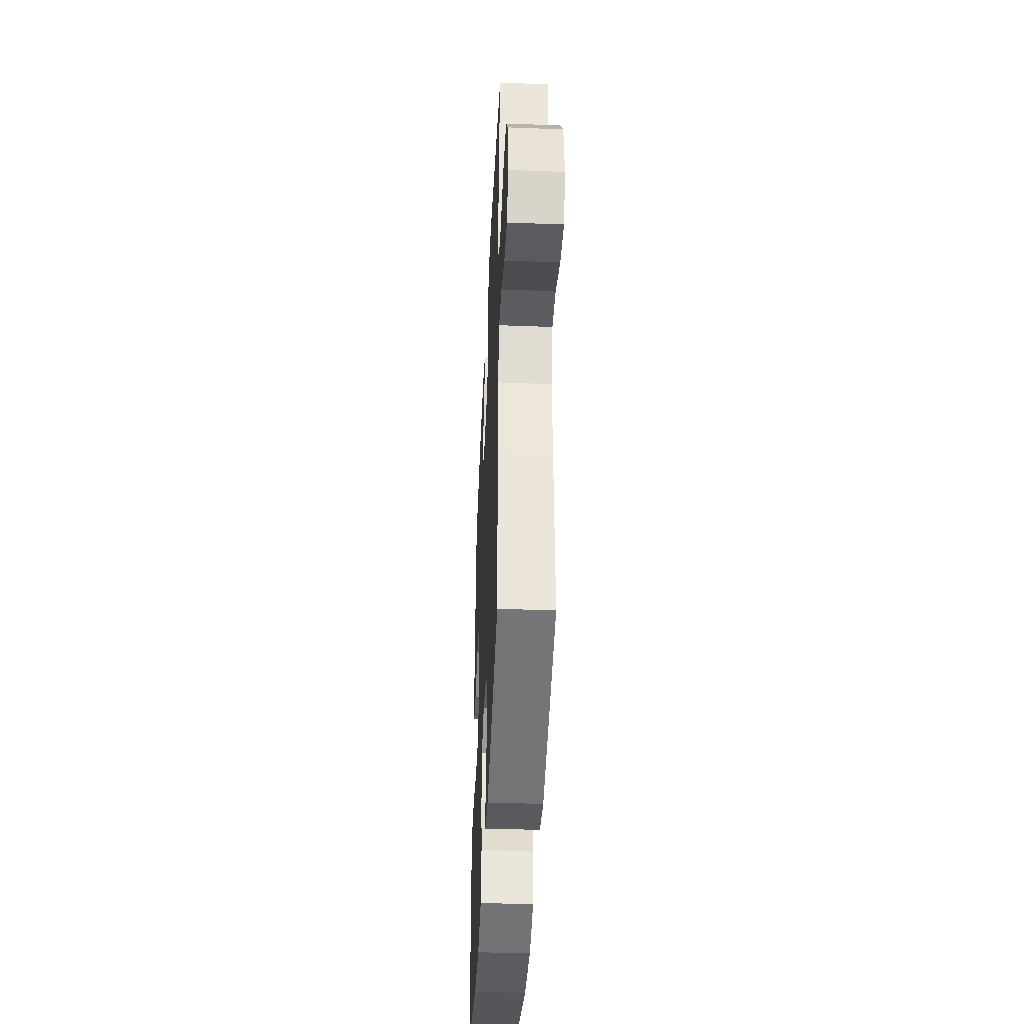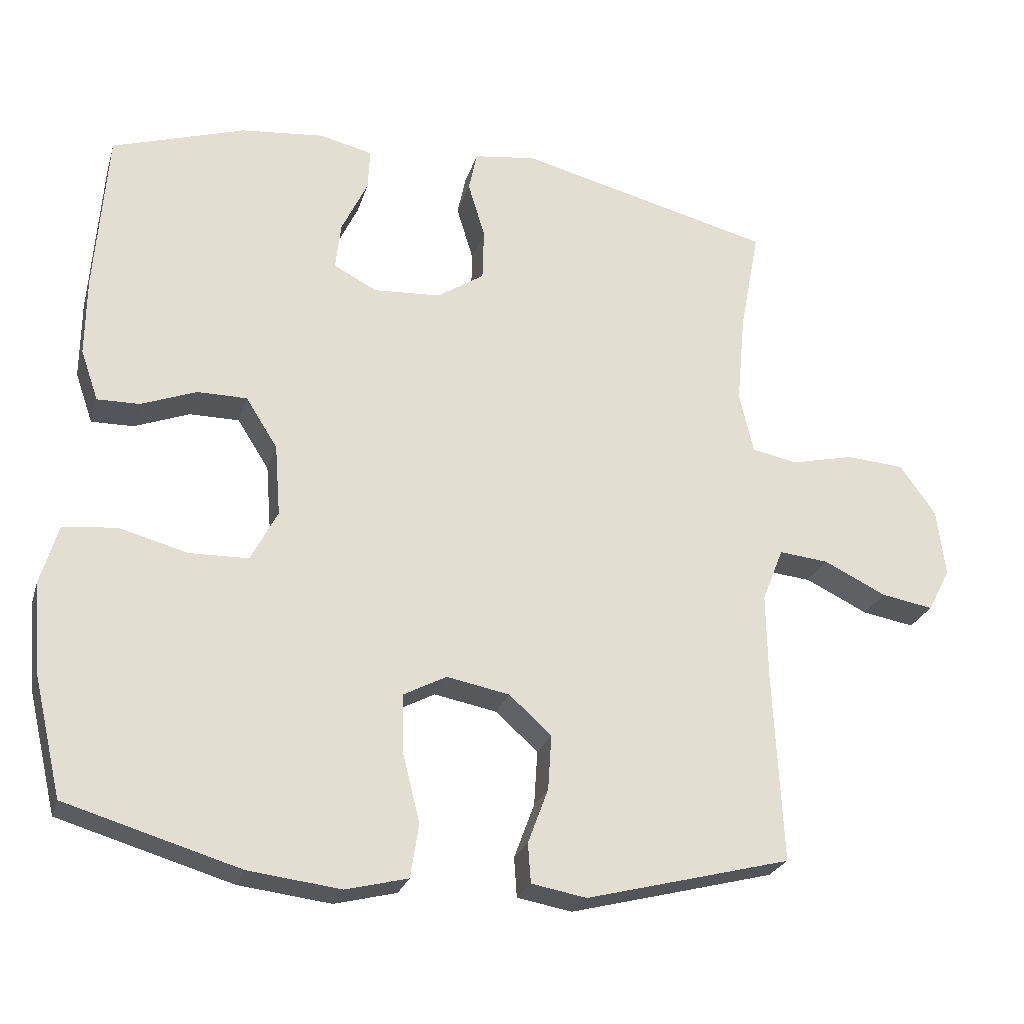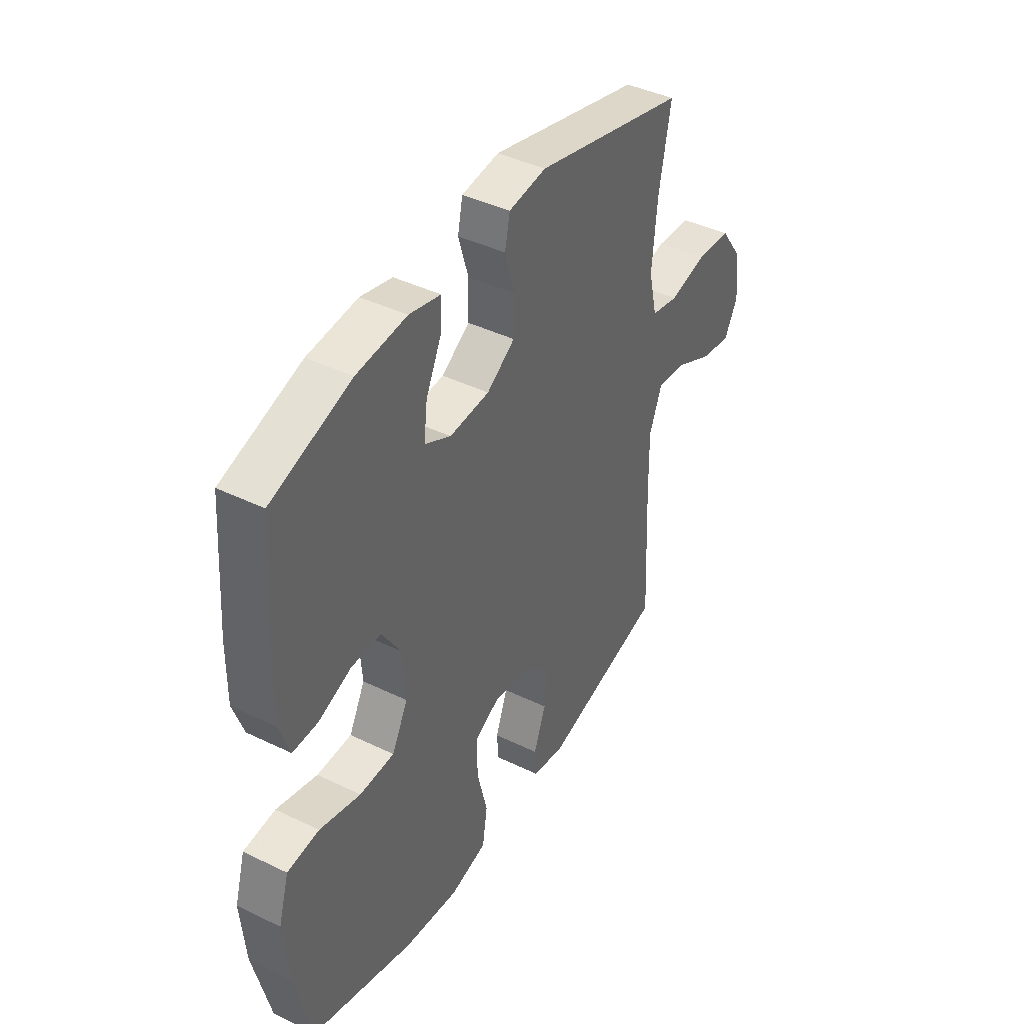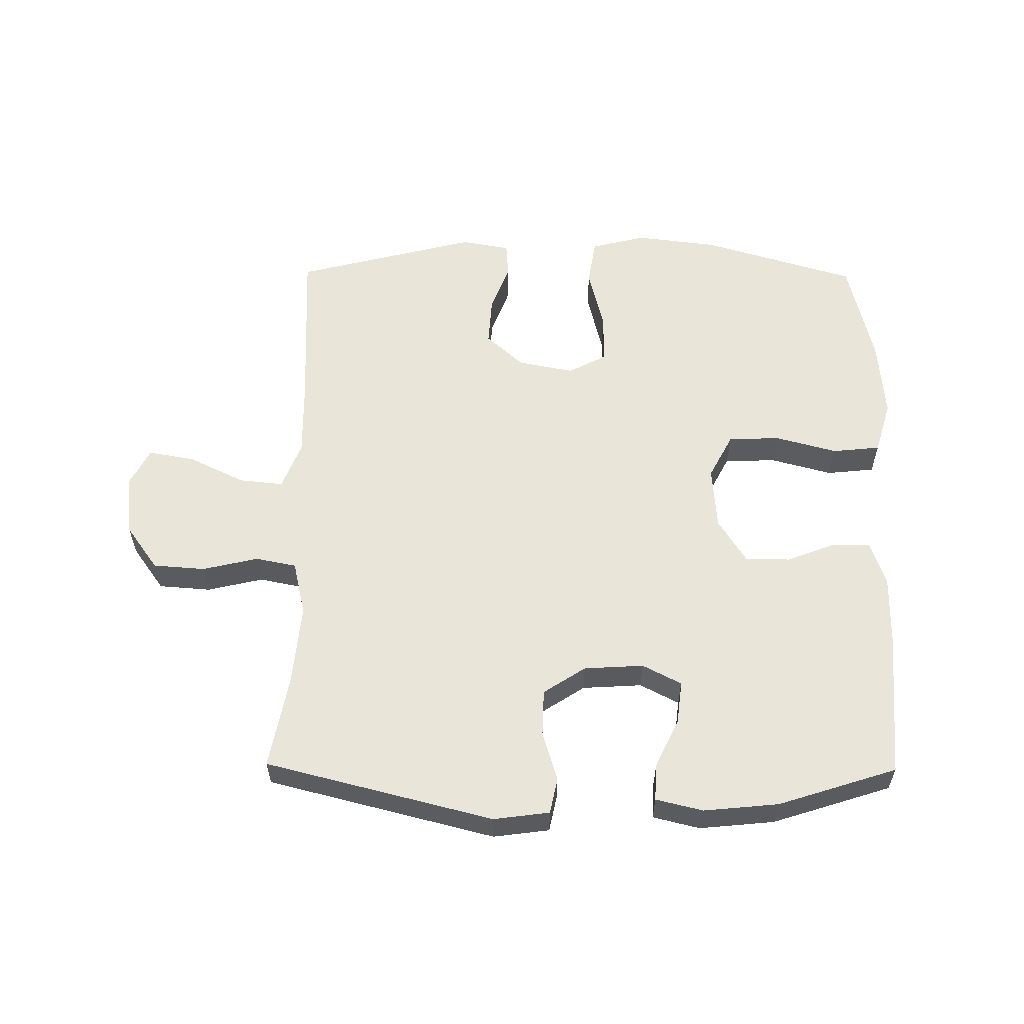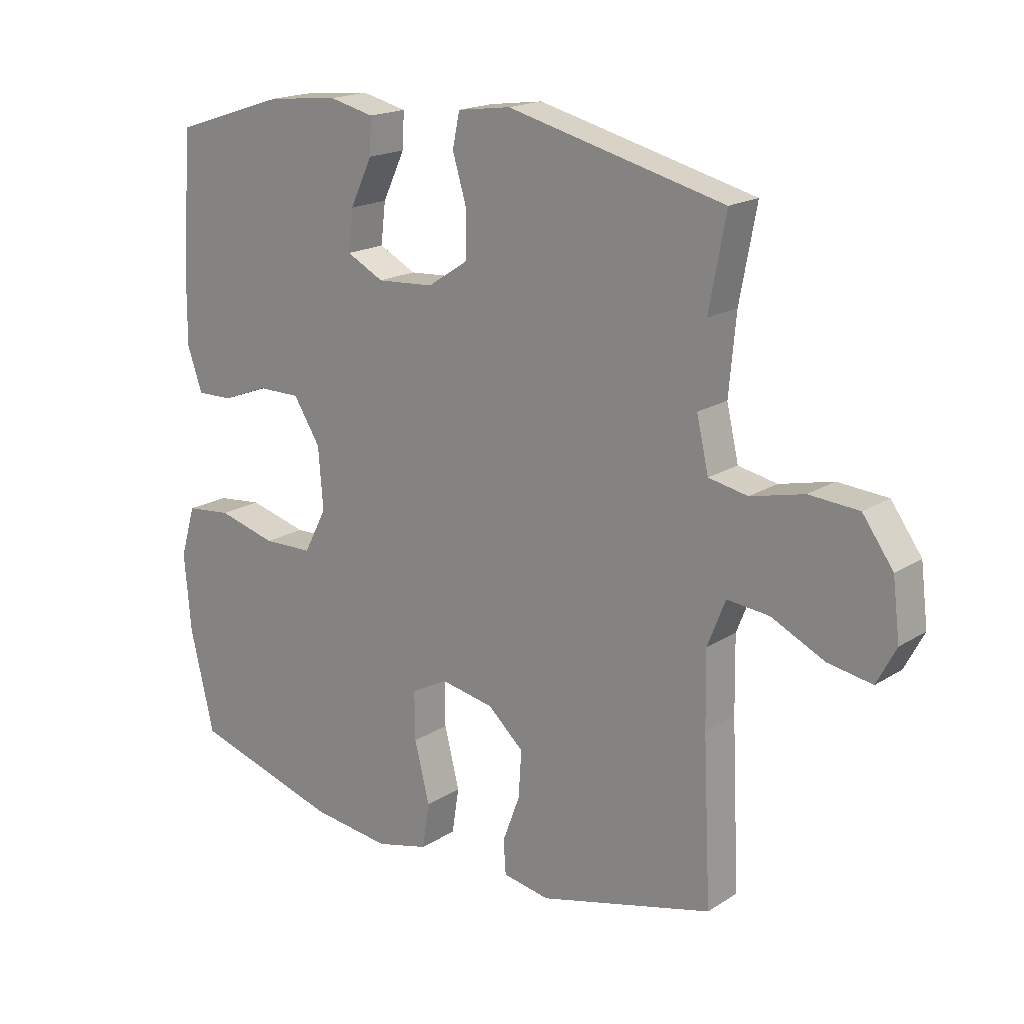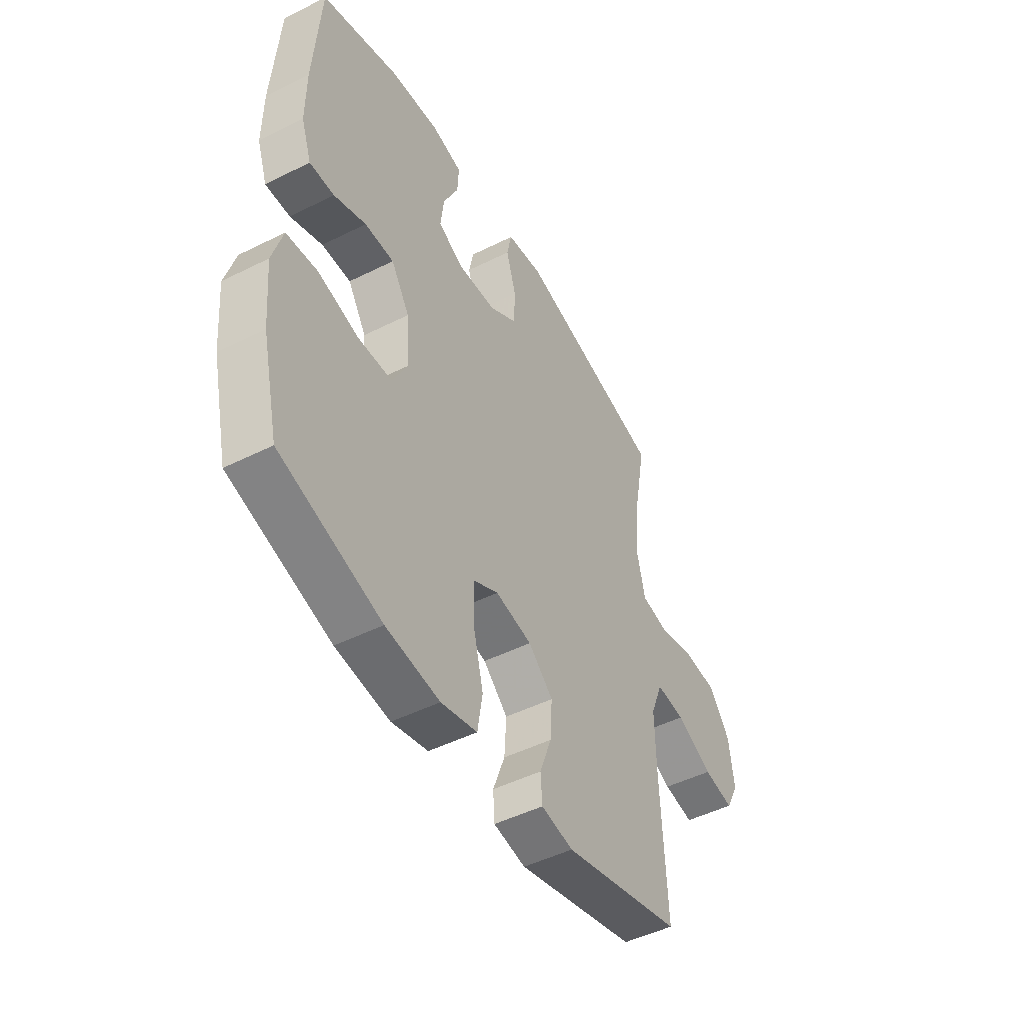
<metadata>
{"format":"obj","ext":"obj","renderer":"f3d","projection":"perspective","resolution":1024,"background":"white","views":[{"elev":-41.9,"azim":-92.6,"up":"+Z"},{"elev":-25.2,"azim":164.6,"up":"+Z"},{"elev":42.0,"azim":120.3,"up":"+Z"},{"elev":57.9,"azim":0.6,"up":"+Y"},{"elev":18.1,"azim":-140.5,"up":"+Z"},{"elev":-48.0,"azim":119.3,"up":"+Z"}]}
</metadata>
<code>
v 0.5 0.07 0.5
v 0.517 0.07 0.266
v 0.518 0.07 0.154
v 0.493 0.07 0.082
v 0.433 0.07 0.083
v 0.355 0.07 0.113
v 0.284 0.07 0.113
v 0.239 0.07 0.042
v 0.231 0.07 -0.06
v 0.269 0.07 -0.133
v 0.352 0.07 -0.135
v 0.45 0.07 -0.109
v 0.526 0.07 -0.117
v 0.551 0.07 -0.202
v 0.54 0.07 -0.33
v 0.5 0.07 -0.5
v 0.254 0.07 -0.573
v 0.123 0.07 -0.589
v 0.035 0.07 -0.567
v 0.023 0.07 -0.491
v 0.048 0.07 -0.391
v 0.049 0.07 -0.31
v -0.012 0.07 -0.278
v -0.101 0.07 -0.295
v -0.161 0.07 -0.349
v -0.156 0.07 -0.427
v -0.127 0.07 -0.505
v -0.131 0.07 -0.561
v -0.209 0.07 -0.575
v -0.5 0.07 -0.5
v -0.487 0.07 -0.229
v -0.485 0.07 -0.106
v -0.515 0.07 -0.03
v -0.585 0.07 -0.037
v -0.674 0.07 -0.08
v -0.748 0.07 -0.093
v -0.78 0.07 -0.032
v -0.768 0.07 0.065
v -0.717 0.07 0.136
v -0.634 0.07 0.142
v -0.545 0.07 0.121
v -0.48 0.07 0.134
v -0.46 0.07 0.221
v -0.472 0.07 0.35
v -0.5 0.07 0.5
v -0.138 0.07 0.591
v -0.049 0.07 0.579
v -0.037 0.07 0.522
v -0.061 0.07 0.442
v -0.059 0.07 0.368
v 0.008 0.07 0.324
v 0.103 0.07 0.318
v 0.165 0.07 0.35
v 0.157 0.07 0.418
v 0.12 0.07 0.496
v 0.117 0.07 0.555
v 0.192 0.07 0.573
v 0.311 0.07 0.561
v 0.5 0 0.5
v 0.517 0 0.266
v 0.518 0 0.154
v 0.493 0 0.082
v 0.433 0 0.083
v 0.355 0 0.113
v 0.284 0 0.113
v 0.239 0 0.042
v 0.231 0 -0.06
v 0.269 0 -0.133
v 0.352 0 -0.135
v 0.45 0 -0.109
v 0.526 0 -0.117
v 0.551 0 -0.202
v 0.54 0 -0.33
v 0.5 0 -0.5
v 0.254 0 -0.573
v 0.123 0 -0.589
v 0.035 0 -0.567
v 0.023 0 -0.491
v 0.048 0 -0.391
v 0.049 0 -0.31
v -0.012 0 -0.278
v -0.101 0 -0.295
v -0.161 0 -0.349
v -0.156 0 -0.427
v -0.127 0 -0.505
v -0.131 0 -0.561
v -0.209 0 -0.575
v -0.5 0 -0.5
v -0.487 0 -0.229
v -0.485 0 -0.106
v -0.515 0 -0.03
v -0.585 0 -0.037
v -0.674 0 -0.08
v -0.748 0 -0.093
v -0.78 0 -0.032
v -0.768 0 0.065
v -0.717 0 0.136
v -0.634 0 0.142
v -0.545 0 0.121
v -0.48 0 0.134
v -0.46 0 0.221
v -0.472 0 0.35
v -0.5 0 0.5
v -0.138 0 0.591
v -0.049 0 0.579
v -0.037 0 0.522
v -0.061 0 0.442
v -0.059 0 0.368
v 0.008 0 0.324
v 0.103 0 0.318
v 0.165 0 0.35
v 0.157 0 0.418
v 0.12 0 0.496
v 0.117 0 0.555
v 0.192 0 0.573
v 0.311 0 0.561
f 54 55 56 57
f 53 54 57 58
f 46 47 48 49
f 44 45 46 49
f 43 44 49 50
f 42 43 50 51
f 38 39 40 41
f 38 41 42
f 37 38 42
f 34 35 36 37
f 33 34 37 42
f 32 33 42 51
f 28 29 30 31
f 26 27 28 31
f 25 26 31 32
f 24 25 32 51
f 18 19 20 21
f 18 21 22
f 17 18 22
f 16 17 22
f 15 16 22 23
f 11 12 13 14
f 10 11 14 15
f 3 4 5 6
f 3 6 7
f 2 3 7
f 53 58 1 2
f 52 53 2 7
f 23 24 51 52
f 23 52 7 8
f 10 15 23
f 9 10 23
f 8 9 23
f 115 114 113 112
f 116 115 112 111
f 107 106 105 104
f 107 104 103 102
f 108 107 102 101
f 109 108 101 100
f 99 98 97 96
f 100 99 96
f 100 96 95
f 95 94 93 92
f 100 95 92 91
f 109 100 91 90
f 89 88 87 86
f 89 86 85 84
f 90 89 84 83
f 109 90 83 82
f 79 78 77 76
f 80 79 76
f 80 76 75
f 80 75 74
f 81 80 74 73
f 72 71 70 69
f 73 72 69 68
f 64 63 62 61
f 65 64 61
f 65 61 60
f 60 59 116 111
f 65 60 111 110
f 110 109 82 81
f 66 65 110 81
f 81 73 68
f 81 68 67
f 81 67 66
f 1 59 60 2
f 2 60 61 3
f 3 61 62 4
f 4 62 63 5
f 5 63 64 6
f 6 64 65 7
f 7 65 66 8
f 8 66 67 9
f 9 67 68 10
f 10 68 69 11
f 11 69 70 12
f 12 70 71 13
f 13 71 72 14
f 14 72 73 15
f 15 73 74 16
f 16 74 75 17
f 17 75 76 18
f 18 76 77 19
f 19 77 78 20
f 20 78 79 21
f 21 79 80 22
f 22 80 81 23
f 23 81 82 24
f 24 82 83 25
f 25 83 84 26
f 26 84 85 27
f 27 85 86 28
f 28 86 87 29
f 29 87 88 30
f 30 88 89 31
f 31 89 90 32
f 32 90 91 33
f 33 91 92 34
f 34 92 93 35
f 35 93 94 36
f 36 94 95 37
f 37 95 96 38
f 38 96 97 39
f 39 97 98 40
f 40 98 99 41
f 41 99 100 42
f 42 100 101 43
f 43 101 102 44
f 44 102 103 45
f 45 103 104 46
f 46 104 105 47
f 47 105 106 48
f 48 106 107 49
f 49 107 108 50
f 50 108 109 51
f 51 109 110 52
f 52 110 111 53
f 53 111 112 54
f 54 112 113 55
f 55 113 114 56
f 56 114 115 57
f 57 115 116 58
f 58 116 59 1

</code>
